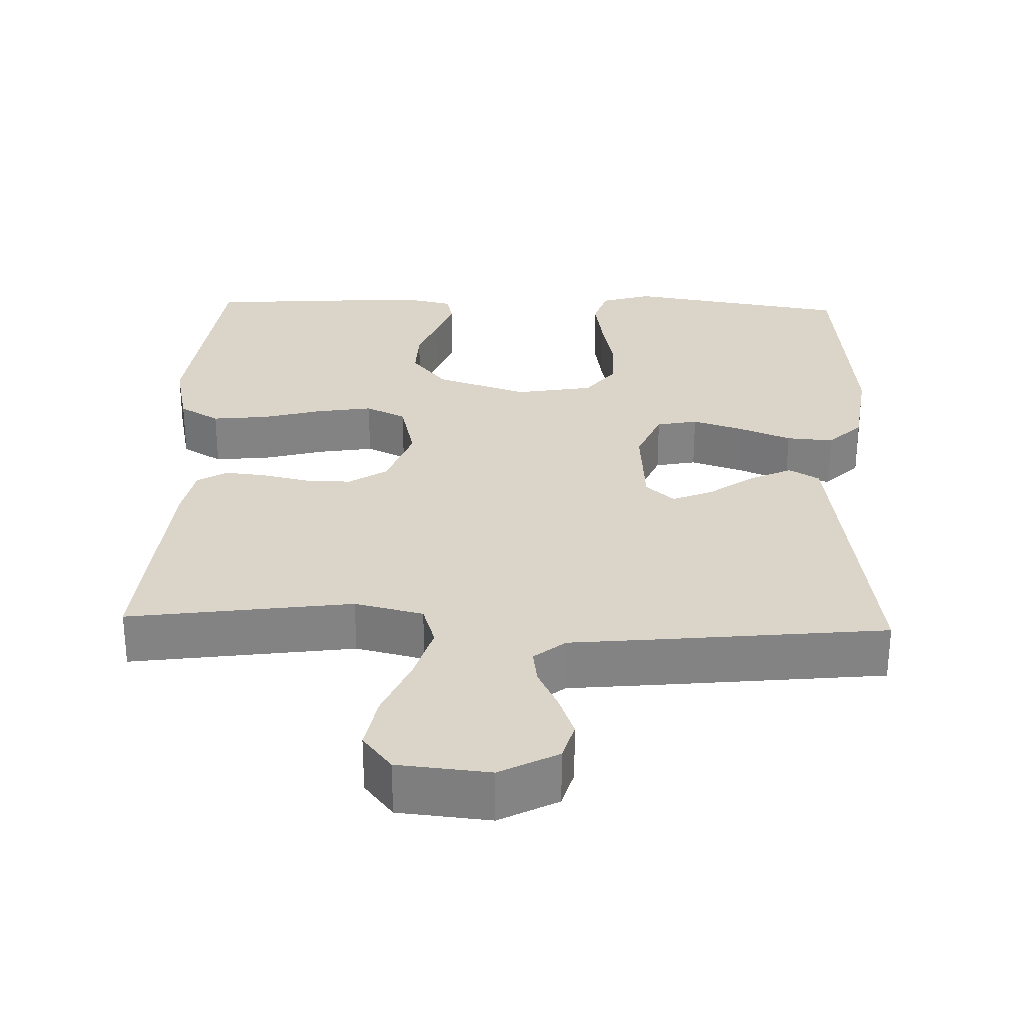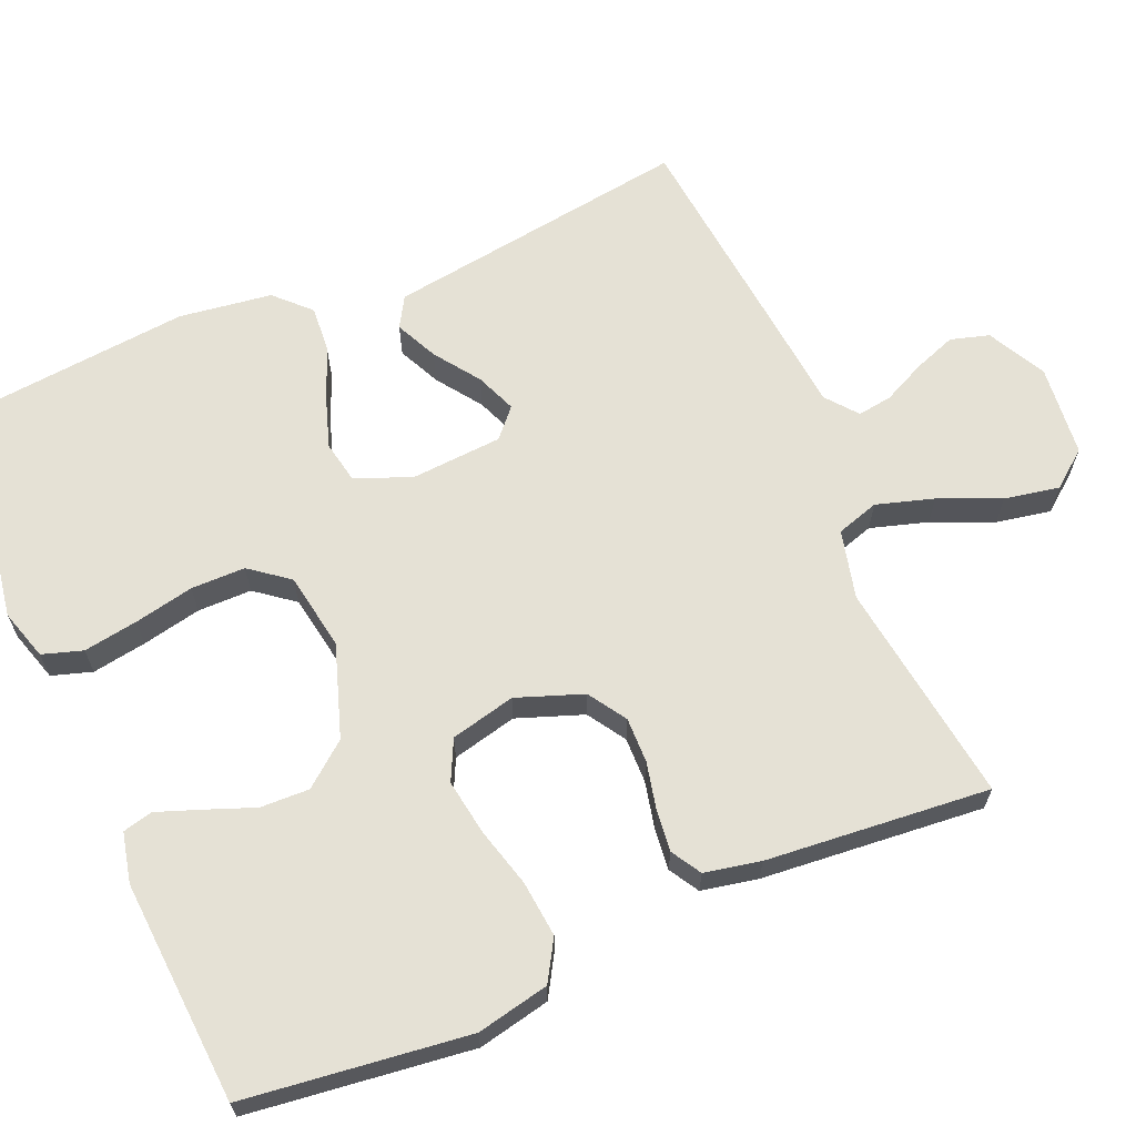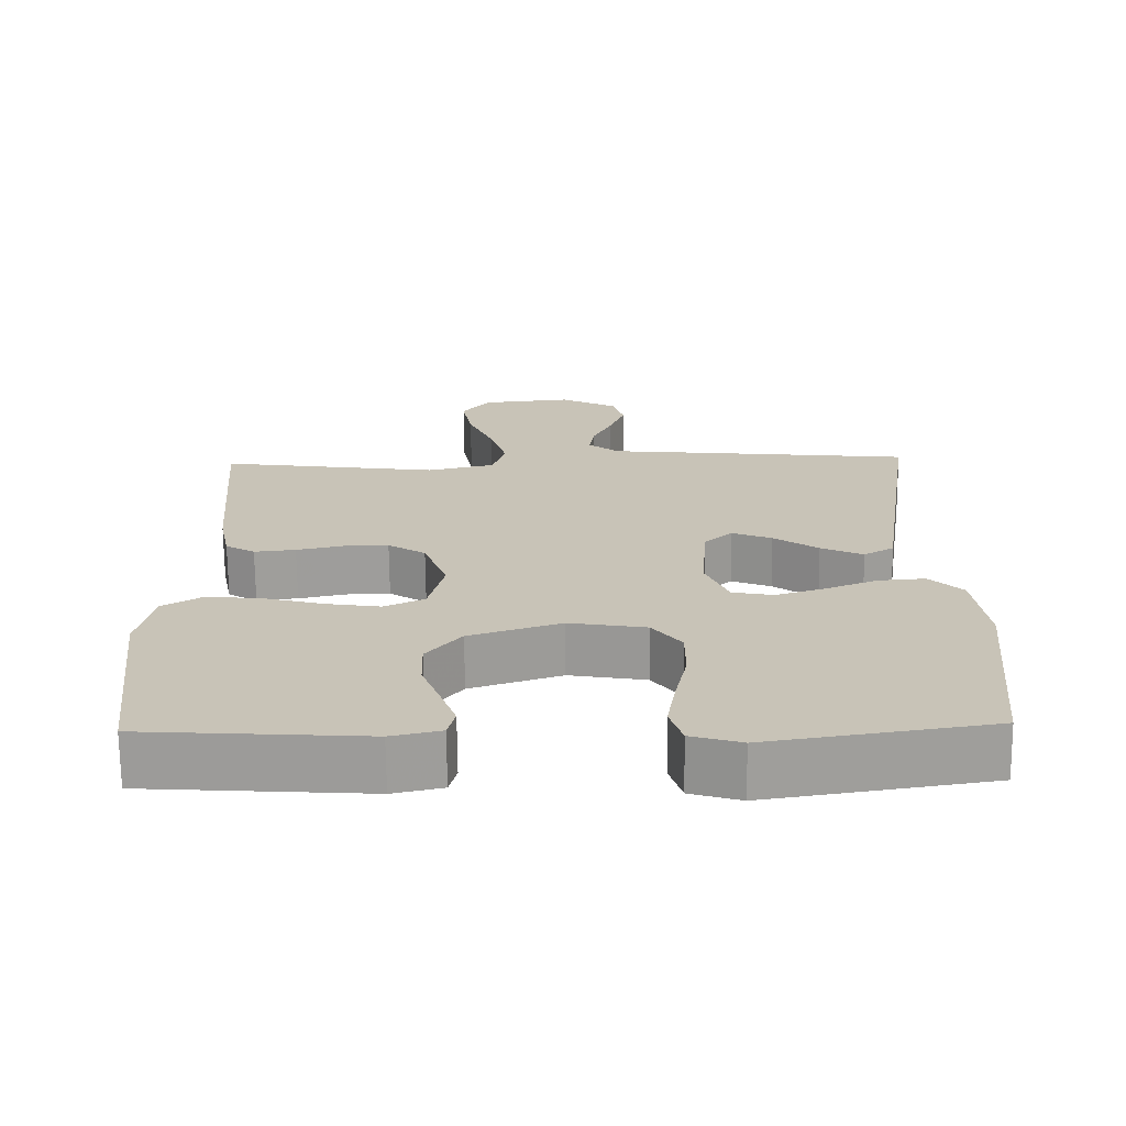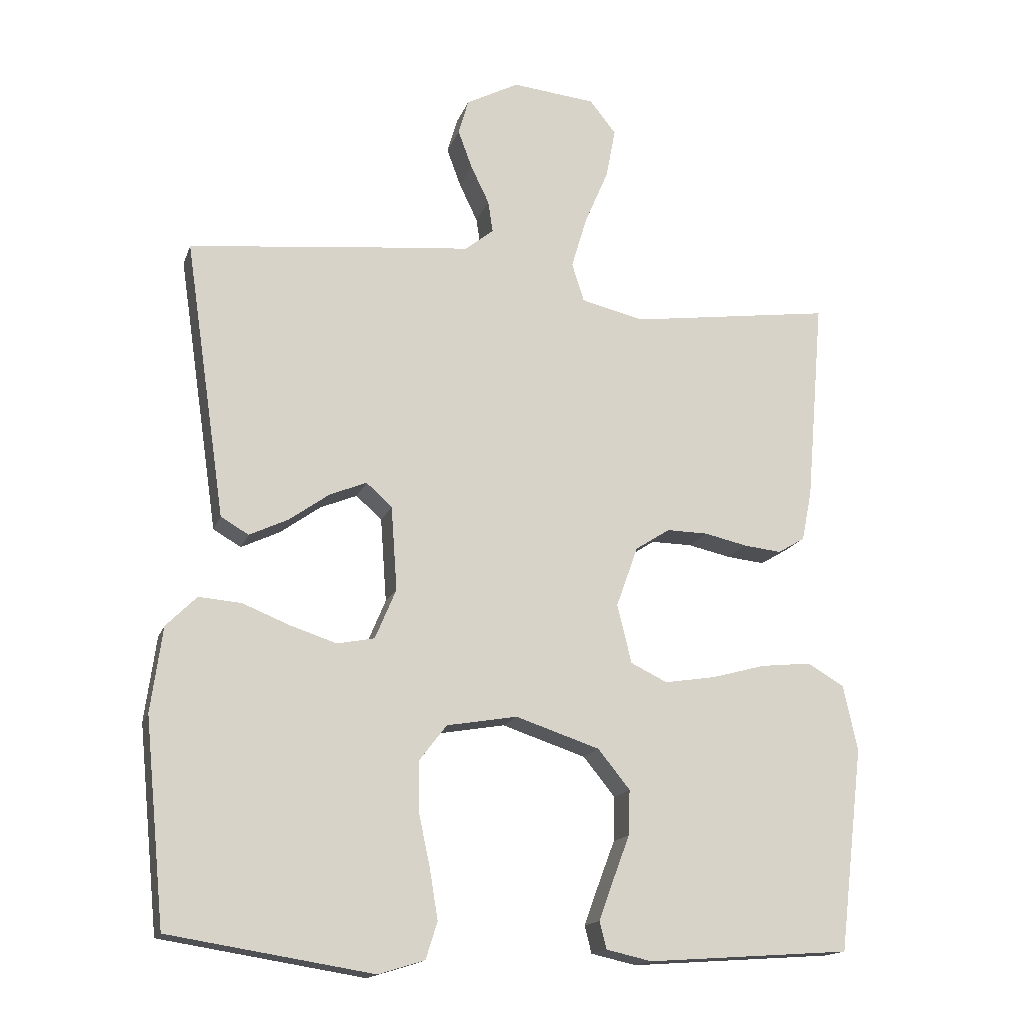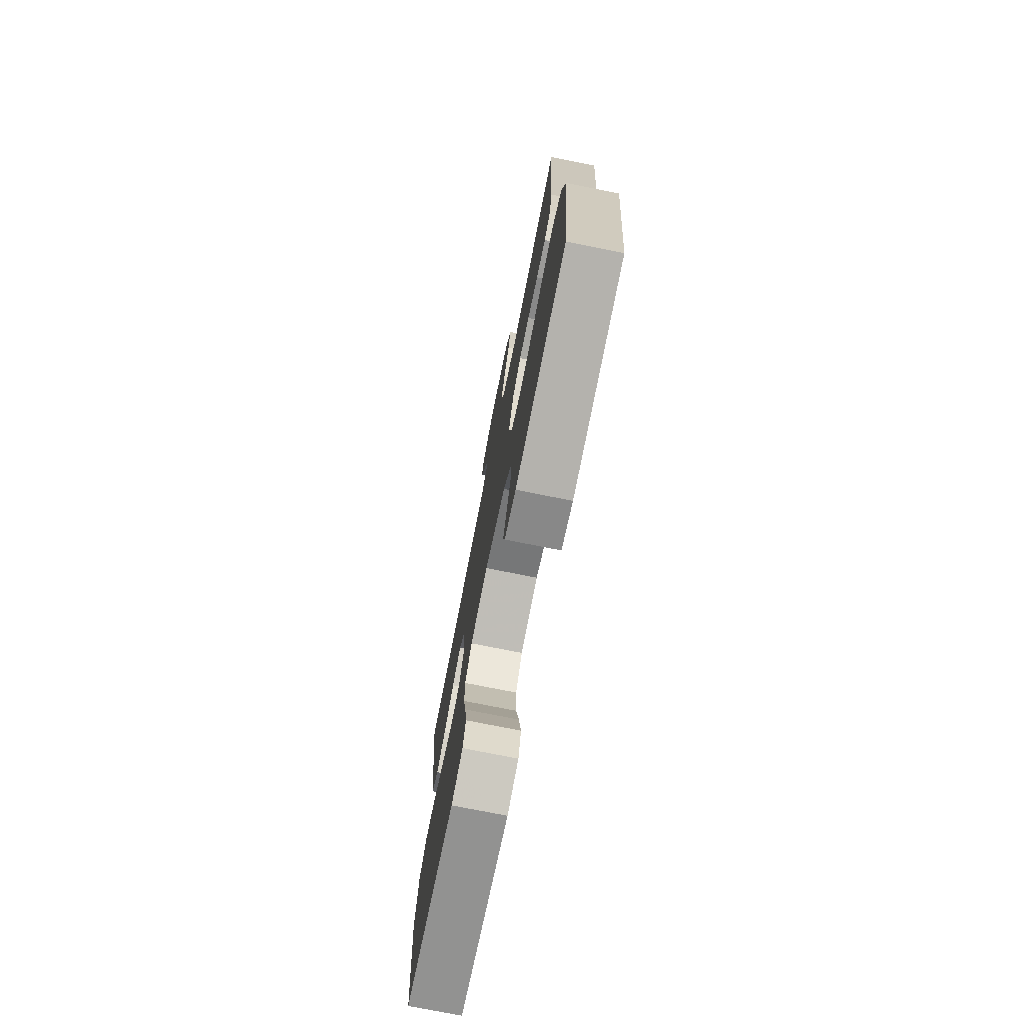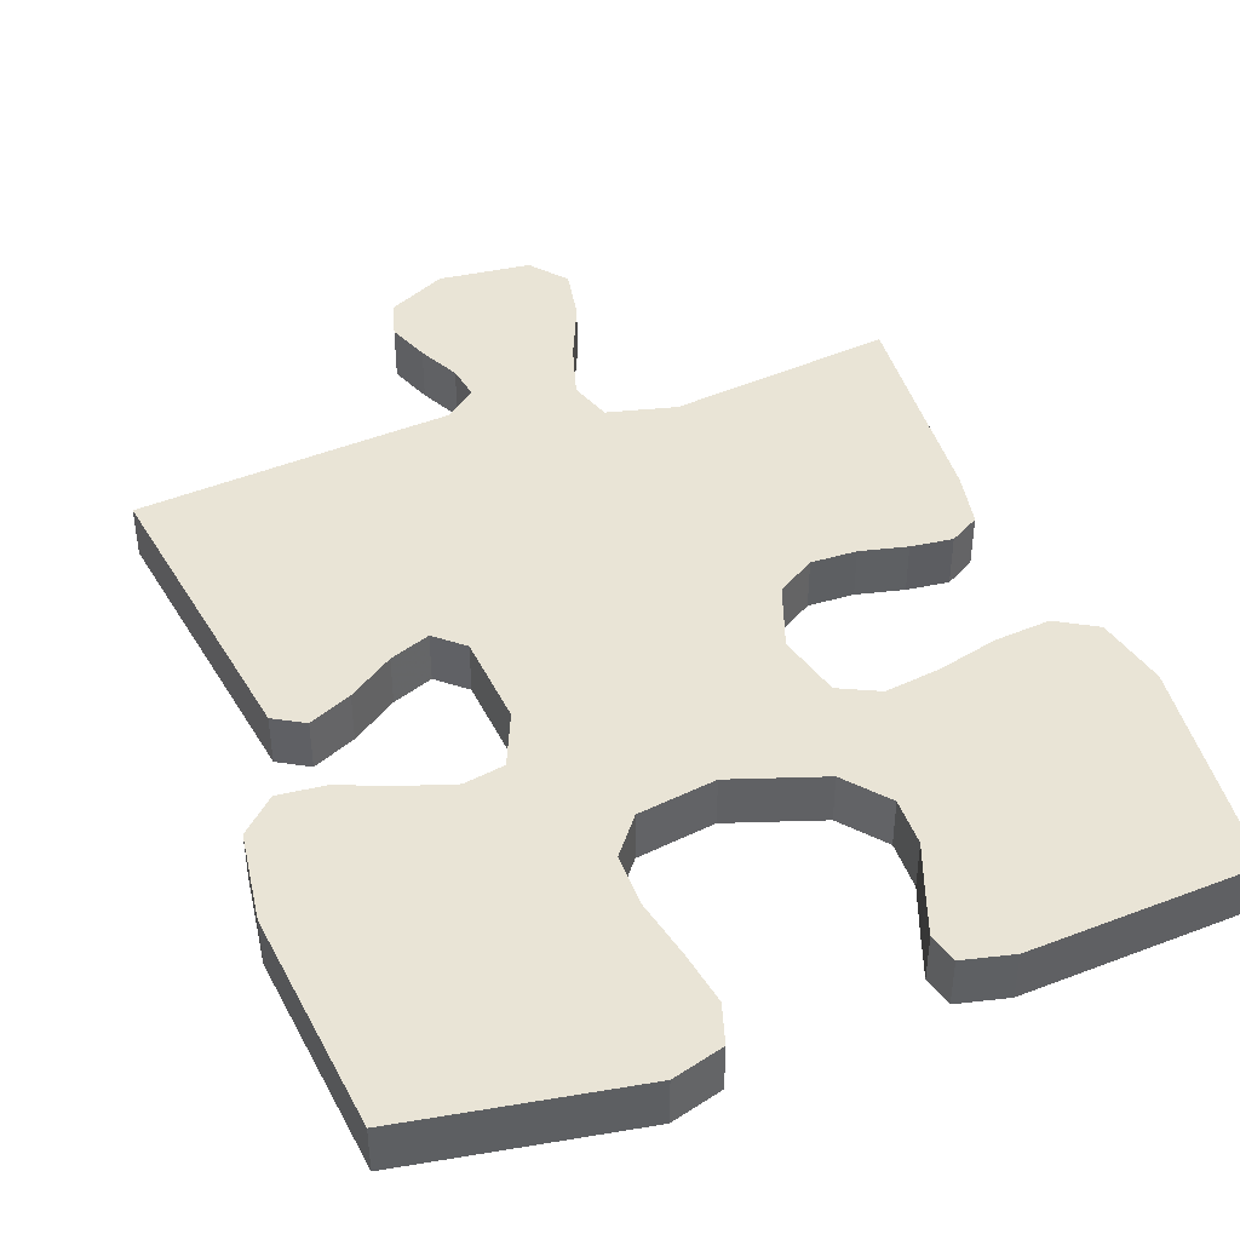
<metadata>
{"format":"obj","ext":"obj","renderer":"f3d","projection":"perspective","resolution":1024,"background":"white","views":[{"elev":29.3,"azim":1.9,"up":"+Y"},{"elev":65.0,"azim":-113.0,"up":"+Y"},{"elev":-70.3,"azim":0.6,"up":"+Z"},{"elev":-16.1,"azim":164.1,"up":"+Z"},{"elev":-75.4,"azim":-101.3,"up":"+Z"},{"elev":42.4,"azim":159.6,"up":"+Y"}]}
</metadata>
<code>
v 0.5 0.07 0.5
v 0.456 0.07 0.2
v 0.44 0.07 0.09
v 0.399 0.07 0.066
v 0.342 0.07 0.093
v 0.282 0.07 0.136
v 0.228 0.07 0.158
v 0.19 0.07 0.124
v 0.181 0.07 0
v 0.212 0.07 -0.074
v 0.267 0.07 -0.085
v 0.335 0.07 -0.063
v 0.405 0.07 -0.035
v 0.468 0.07 -0.03
v 0.513 0.07 -0.075
v 0.53 0.07 -0.2
v 0.5 0.07 -0.5
v 0.2 0.07 -0.548
v 0.132 0.07 -0.527
v 0.115 0.07 -0.473
v 0.127 0.07 -0.4
v 0.144 0.07 -0.32
v 0.144 0.07 -0.247
v 0.104 0.07 -0.195
v 0 0.07 -0.177
v -0.124 0.07 -0.218
v -0.171 0.07 -0.276
v -0.169 0.07 -0.342
v -0.144 0.07 -0.408
v -0.123 0.07 -0.466
v -0.133 0.07 -0.506
v -0.2 0.07 -0.521
v -0.5 0.07 -0.5
v -0.536 0.07 -0.2
v -0.515 0.07 -0.103
v -0.461 0.07 -0.071
v -0.386 0.07 -0.079
v -0.306 0.07 -0.101
v -0.231 0.07 -0.113
v -0.177 0.07 -0.087
v -0.156 0.07 0
v -0.188 0.07 0.089
v -0.239 0.07 0.122
v -0.3 0.07 0.121
v -0.363 0.07 0.107
v -0.419 0.07 0.101
v -0.459 0.07 0.125
v -0.474 0.07 0.2
v -0.5 0.07 0.5
v -0.2 0.07 0.458
v -0.108 0.07 0.48
v -0.09 0.07 0.537
v -0.113 0.07 0.614
v -0.148 0.07 0.696
v -0.162 0.07 0.77
v -0.123 0.07 0.819
v 0 0.07 0.831
v 0.078 0.07 0.79
v 0.093 0.07 0.738
v 0.072 0.07 0.681
v 0.045 0.07 0.625
v 0.038 0.07 0.578
v 0.08 0.07 0.544
v 0.2 0.07 0.532
v 0.5 0 0.5
v 0.456 0 0.2
v 0.44 0 0.09
v 0.399 0 0.066
v 0.342 0 0.093
v 0.282 0 0.136
v 0.228 0 0.158
v 0.19 0 0.124
v 0.181 0 0
v 0.212 0 -0.074
v 0.267 0 -0.085
v 0.335 0 -0.063
v 0.405 0 -0.035
v 0.468 0 -0.03
v 0.513 0 -0.075
v 0.53 0 -0.2
v 0.5 0 -0.5
v 0.2 0 -0.548
v 0.132 0 -0.527
v 0.115 0 -0.473
v 0.127 0 -0.4
v 0.144 0 -0.32
v 0.144 0 -0.247
v 0.104 0 -0.195
v 0 0 -0.177
v -0.124 0 -0.218
v -0.171 0 -0.276
v -0.169 0 -0.342
v -0.144 0 -0.408
v -0.123 0 -0.466
v -0.133 0 -0.506
v -0.2 0 -0.521
v -0.5 0 -0.5
v -0.536 0 -0.2
v -0.515 0 -0.103
v -0.461 0 -0.071
v -0.386 0 -0.079
v -0.306 0 -0.101
v -0.231 0 -0.113
v -0.177 0 -0.087
v -0.156 0 0
v -0.188 0 0.089
v -0.239 0 0.122
v -0.3 0 0.121
v -0.363 0 0.107
v -0.419 0 0.101
v -0.459 0 0.125
v -0.474 0 0.2
v -0.5 0 0.5
v -0.2 0 0.458
v -0.108 0 0.48
v -0.09 0 0.537
v -0.113 0 0.614
v -0.148 0 0.696
v -0.162 0 0.77
v -0.123 0 0.819
v 0 0 0.831
v 0.078 0 0.79
v 0.093 0 0.738
v 0.072 0 0.681
v 0.045 0 0.625
v 0.038 0 0.578
v 0.08 0 0.544
v 0.2 0 0.532
f 63 64 1 2
f 62 63 2 3
f 58 59 60 61
f 56 57 58 61
f 56 61 62
f 53 54 55 56
f 52 53 56 62
f 51 52 62 3
f 47 48 49 50
f 44 45 46 47
f 43 44 47 50
f 42 43 50 51
f 35 36 37 38
f 35 38 39
f 34 35 39
f 33 34 39
f 32 33 39 40
f 28 29 30 31
f 28 31 32
f 27 28 32 40
f 19 20 21 22
f 17 18 19 22
f 17 22 23
f 16 17 23 24
f 12 13 14 15
f 11 12 15 16
f 10 11 16 24
f 3 4 5 6
f 3 6 7
f 51 3 7
f 41 42 51 7
f 26 27 40 41
f 25 26 41
f 9 10 24 25
f 8 9 25 41
f 7 8 41
f 66 65 128 127
f 67 66 127 126
f 125 124 123 122
f 125 122 121 120
f 126 125 120
f 120 119 118 117
f 126 120 117 116
f 67 126 116 115
f 114 113 112 111
f 111 110 109 108
f 114 111 108 107
f 115 114 107 106
f 102 101 100 99
f 103 102 99
f 103 99 98
f 103 98 97
f 104 103 97 96
f 95 94 93 92
f 96 95 92
f 104 96 92 91
f 86 85 84 83
f 86 83 82 81
f 87 86 81
f 88 87 81 80
f 79 78 77 76
f 80 79 76 75
f 88 80 75 74
f 70 69 68 67
f 71 70 67
f 71 67 115
f 71 115 106 105
f 105 104 91 90
f 105 90 89
f 89 88 74 73
f 105 89 73 72
f 105 72 71
f 1 65 66 2
f 2 66 67 3
f 3 67 68 4
f 4 68 69 5
f 5 69 70 6
f 6 70 71 7
f 7 71 72 8
f 8 72 73 9
f 9 73 74 10
f 10 74 75 11
f 11 75 76 12
f 12 76 77 13
f 13 77 78 14
f 14 78 79 15
f 15 79 80 16
f 16 80 81 17
f 17 81 82 18
f 18 82 83 19
f 19 83 84 20
f 20 84 85 21
f 21 85 86 22
f 22 86 87 23
f 23 87 88 24
f 24 88 89 25
f 25 89 90 26
f 26 90 91 27
f 27 91 92 28
f 28 92 93 29
f 29 93 94 30
f 30 94 95 31
f 31 95 96 32
f 32 96 97 33
f 33 97 98 34
f 34 98 99 35
f 35 99 100 36
f 36 100 101 37
f 37 101 102 38
f 38 102 103 39
f 39 103 104 40
f 40 104 105 41
f 41 105 106 42
f 42 106 107 43
f 43 107 108 44
f 44 108 109 45
f 45 109 110 46
f 46 110 111 47
f 47 111 112 48
f 48 112 113 49
f 49 113 114 50
f 50 114 115 51
f 51 115 116 52
f 52 116 117 53
f 53 117 118 54
f 54 118 119 55
f 55 119 120 56
f 56 120 121 57
f 57 121 122 58
f 58 122 123 59
f 59 123 124 60
f 60 124 125 61
f 61 125 126 62
f 62 126 127 63
f 63 127 128 64
f 64 128 65 1

</code>
